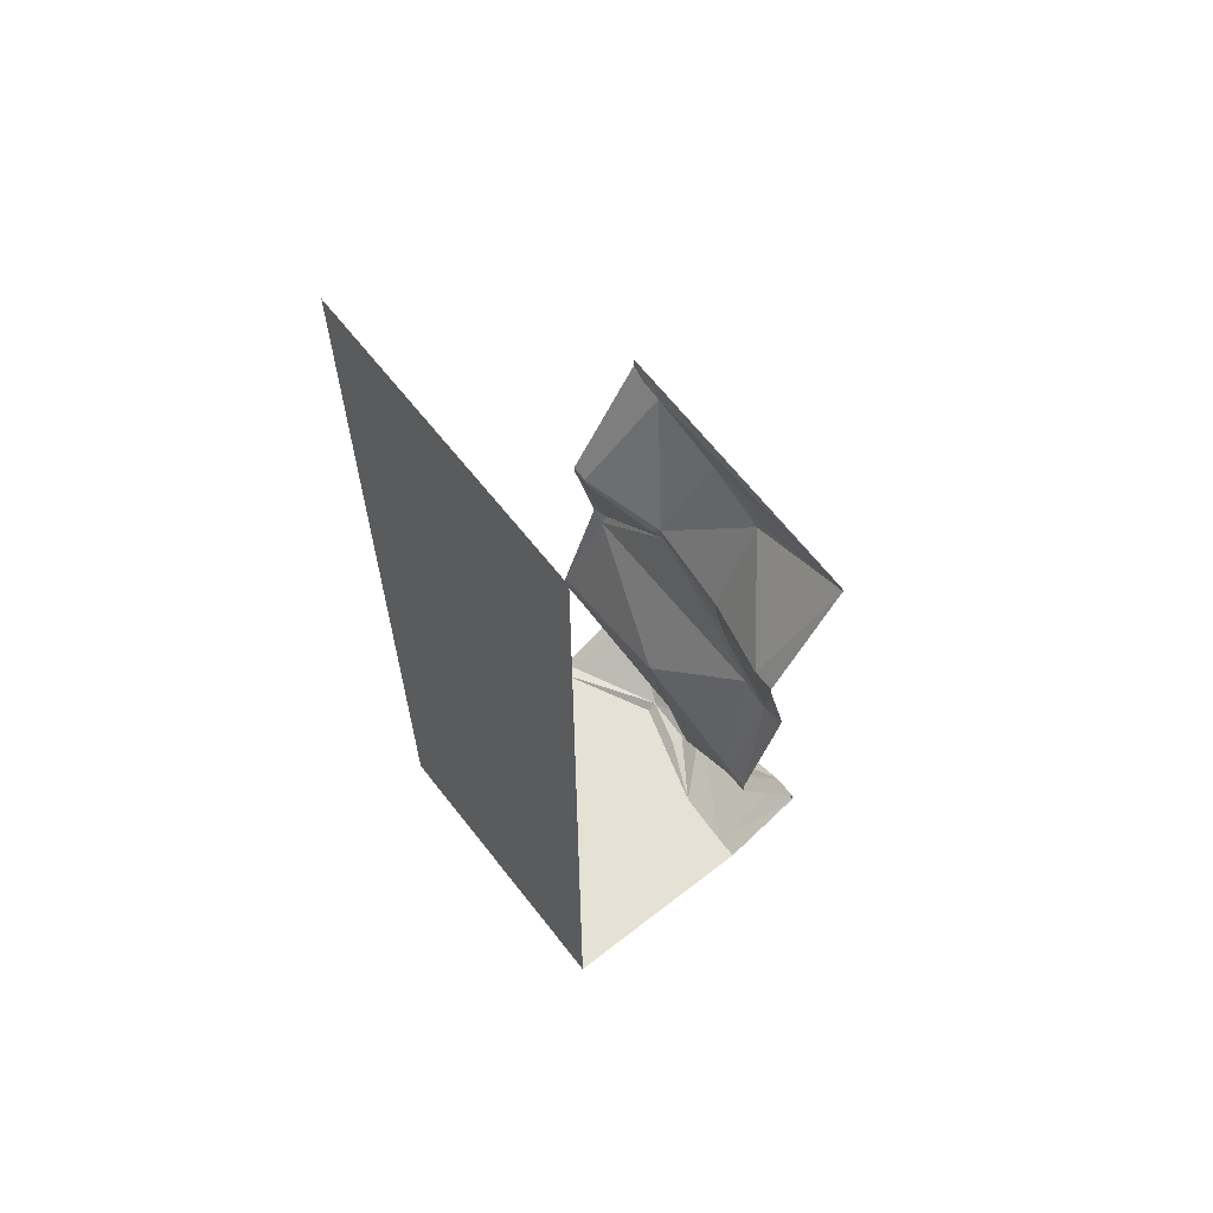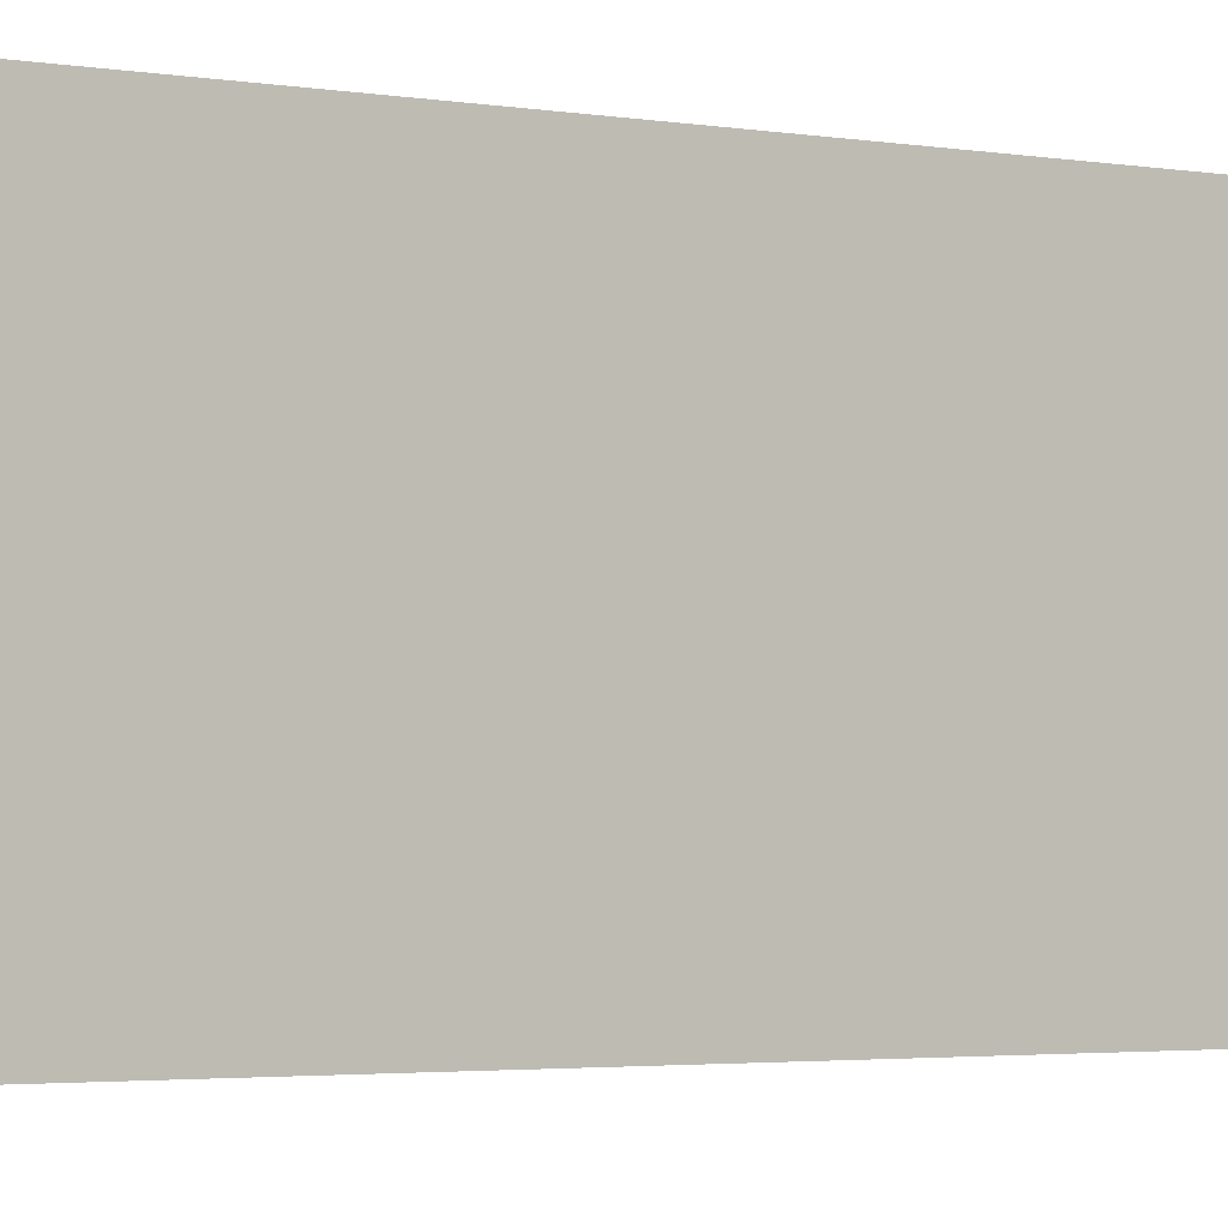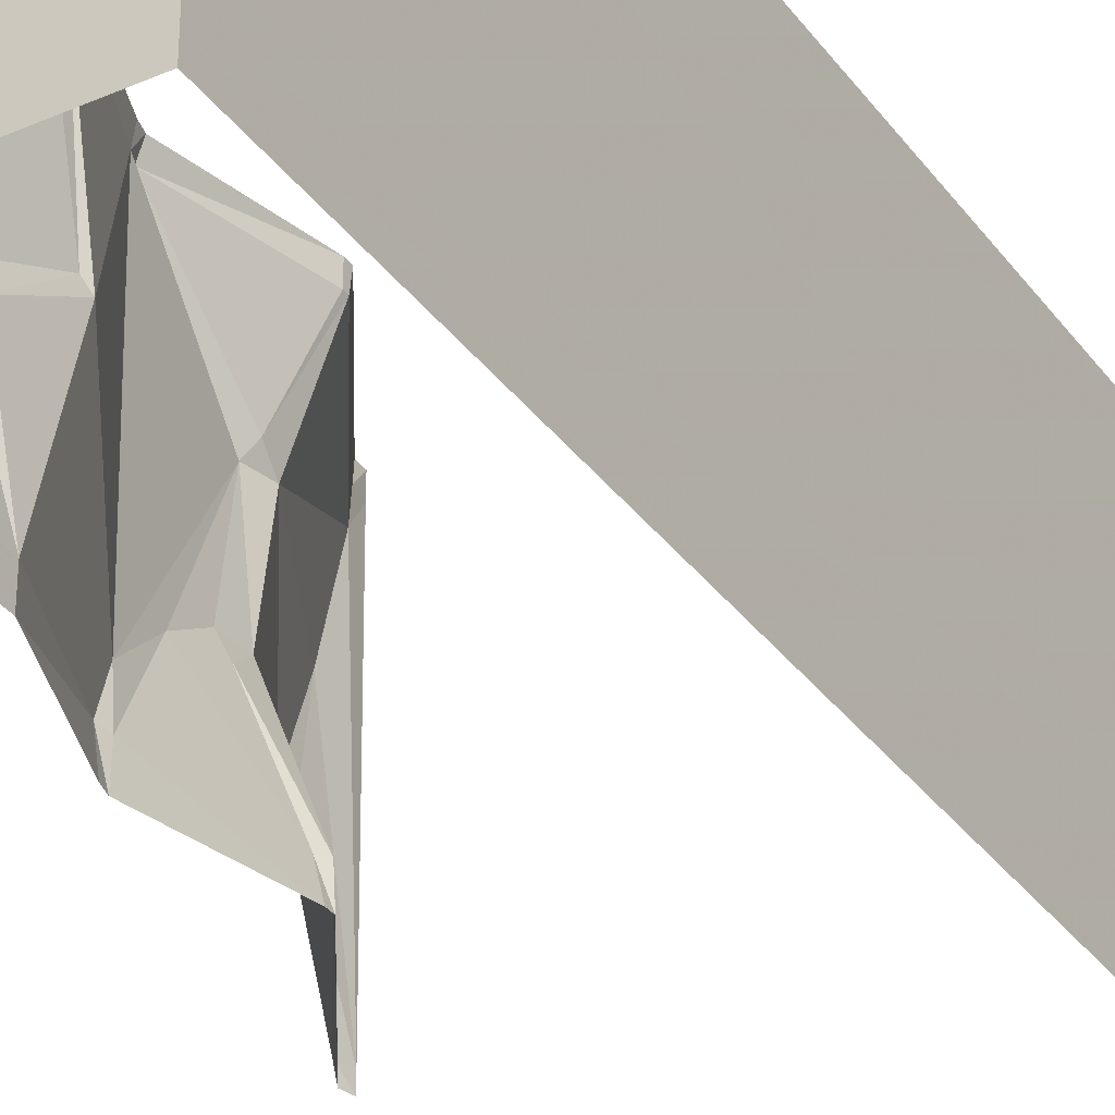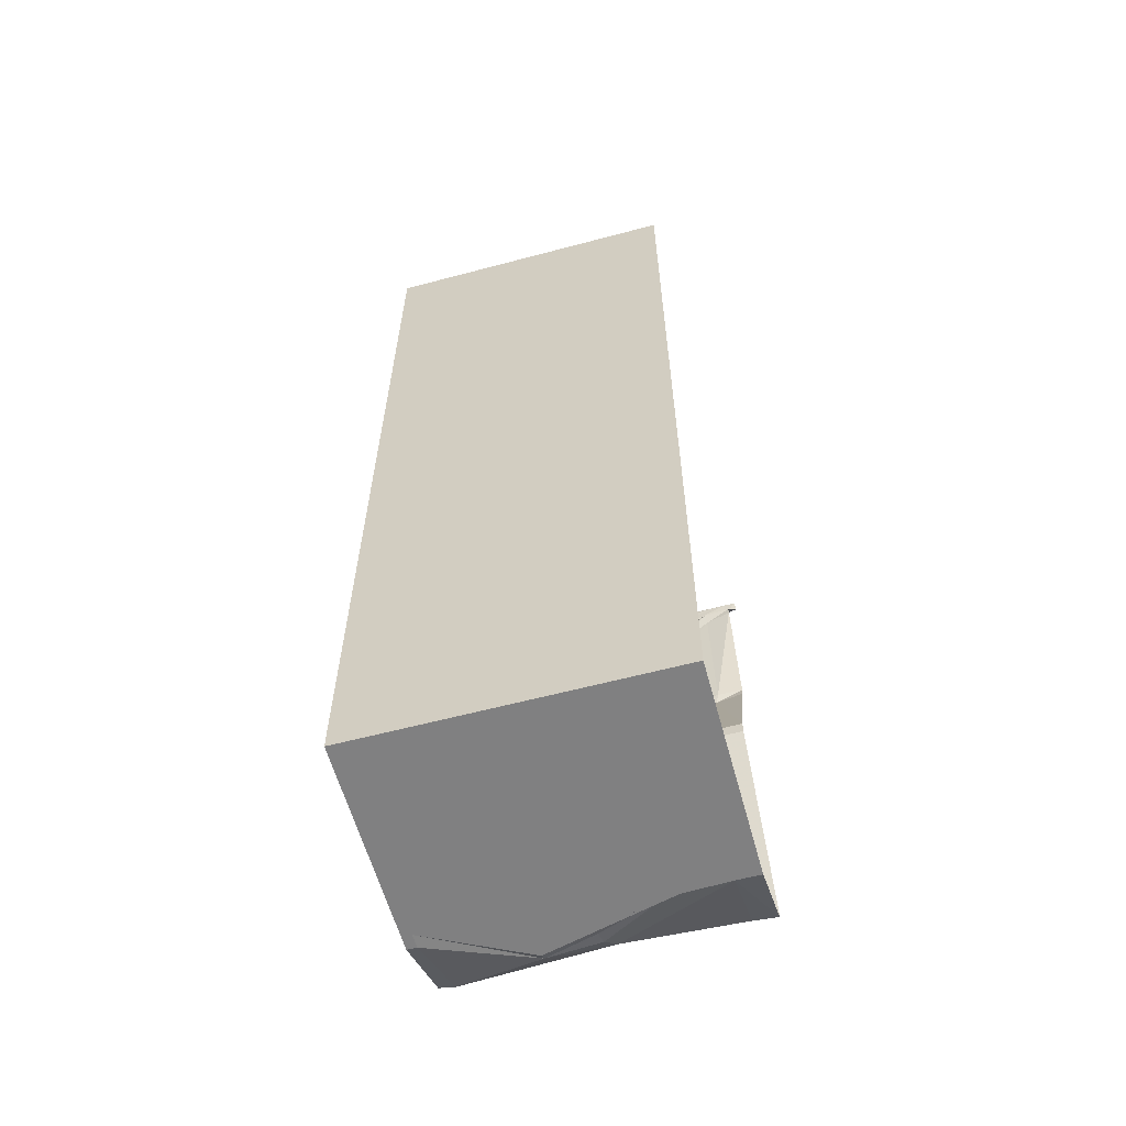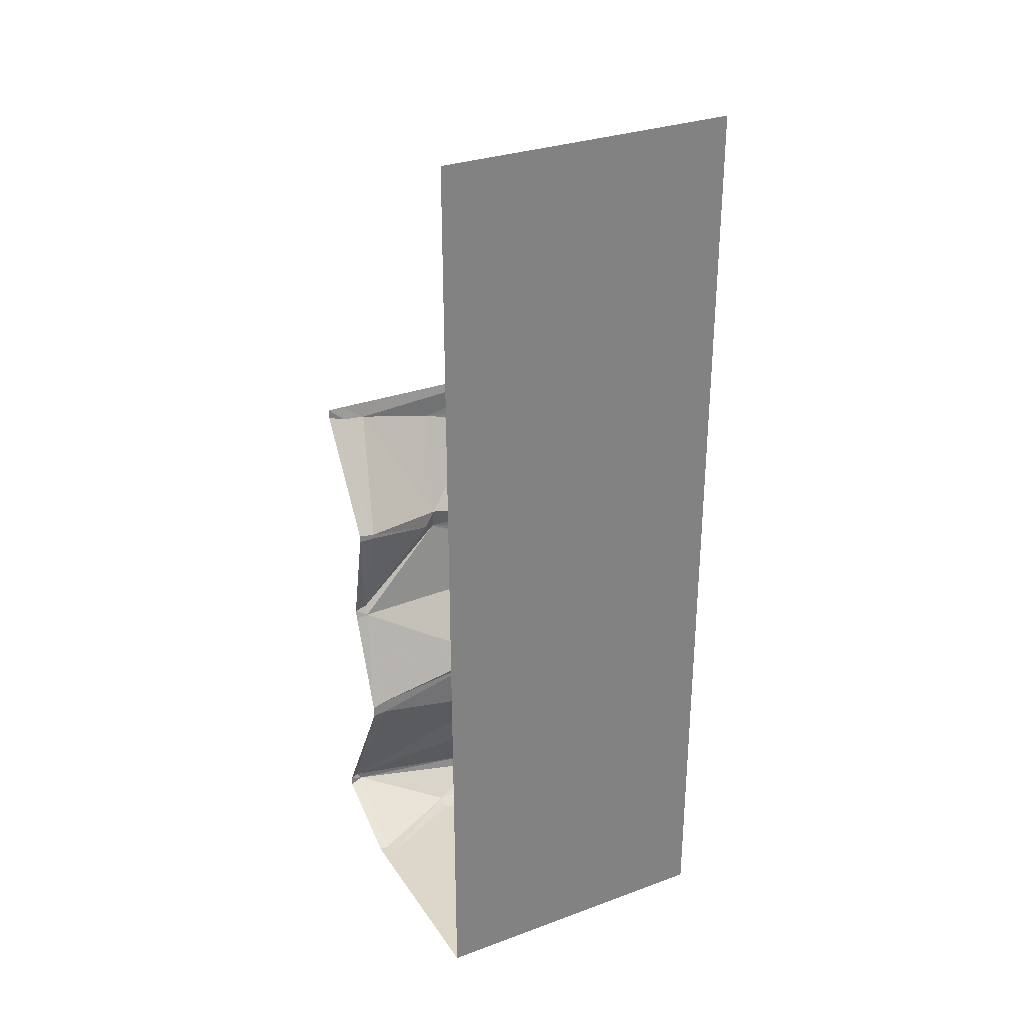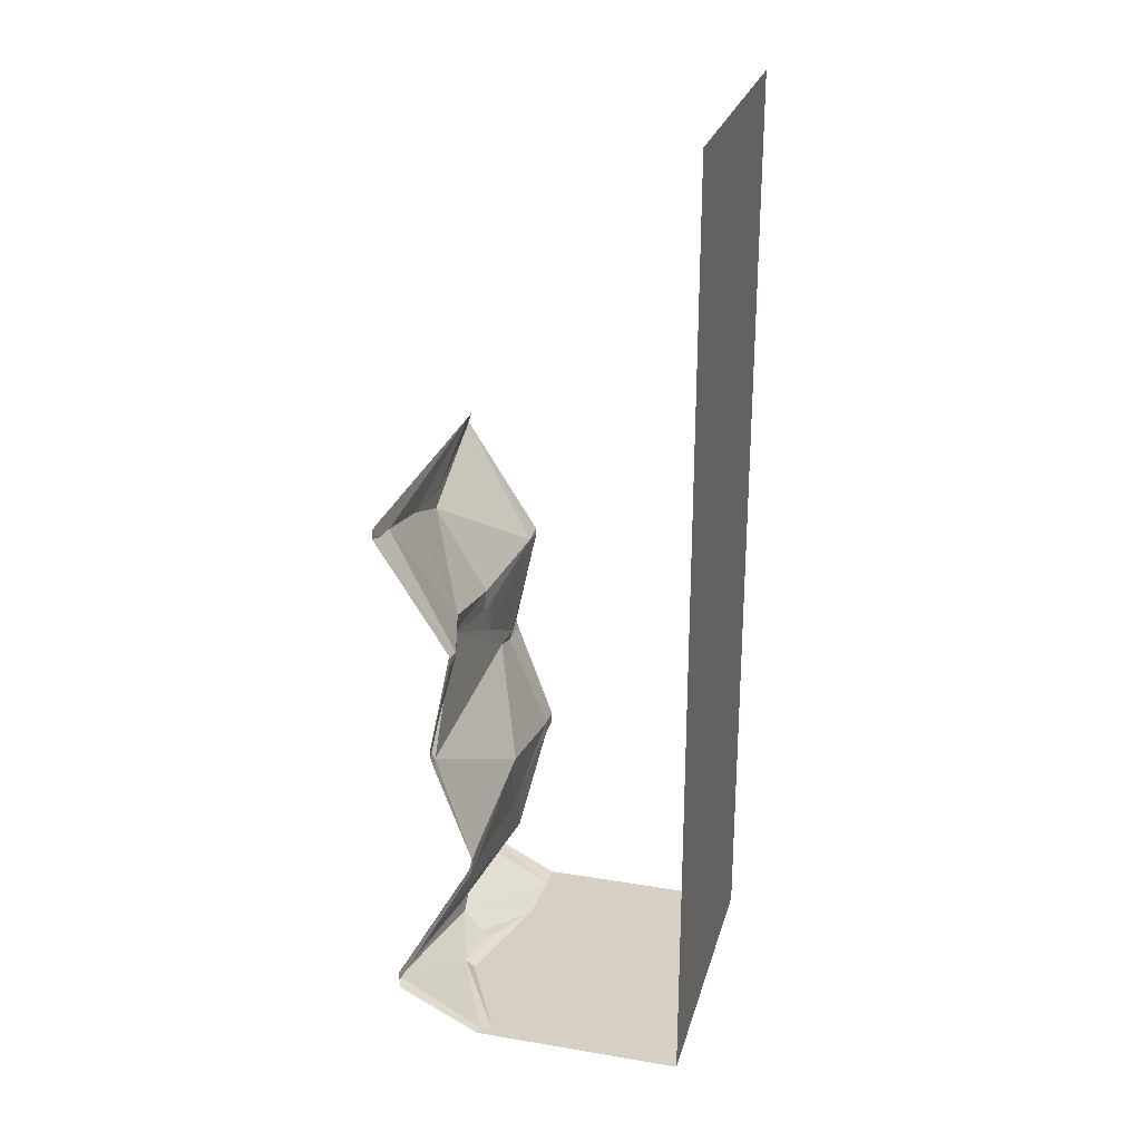
<metadata>
{"format":"obj","ext":"obj","renderer":"f3d","projection":"perspective","resolution":1024,"background":"white","views":[{"elev":64.2,"azim":142.0,"up":"+Y"},{"elev":-2.3,"azim":53.4,"up":"+Z"},{"elev":-33.8,"azim":30.7,"up":"+Z"},{"elev":-60.2,"azim":105.2,"up":"+Y"},{"elev":30.3,"azim":62.1,"up":"+Y"},{"elev":26.1,"azim":14.7,"up":"+Y"}]}
</metadata>
<code>
v -0.2578 -0.4219 -0.4219
v -0.5 -0.04688 -0.4609
v -0.5 -0.03125 -0.5
v -0.2578 -0.4141 -0.5
v -0.2734 -0.4453 -0.4219
v -0.3281 -0.5547 -0.1875
v -0.3359 -0.5 -0.1406
v -0.5 -0.1953 -0.1172
v -0.5 -0.1484 -0.125
v -0.4922 0 -0.4609
v -0.4922 0 -0.5
v -0.5 -0.1172 0.1016
v -0.4922 -0.05469 0.3672
v -0.5 0 0.4453
v -0.4922 -0.04688 0.4453
v -0.5 0 0.5
v -0.2578 -0.4375 -0.5
v -0.3438 -0.5781 -0.1406
v -0.3594 -0.5156 0.1562
v -0.3438 -0.4453 0.1562
v -0.2578 -0.4219 0.4453
v -0.5 -0.03125 0.5
v -0.3359 -0.7891 -0.5
v -0.3281 -0.7969 -0.4219
v -0.3438 -0.6797 -0.2031
v -0.3281 -0.8203 -0.5
v -0.3359 -0.8281 -0.4141
v -0.2578 -0.4141 0.5
v -0.2578 -0.4375 0.4453
v -0.2578 -0.4375 0.5
v -0.3359 -0.5 0.1953
v -0.3516 -0.7891 0.4531
v -0.3359 -0.7891 0.5
v -0.3359 -0.8203 0.4531
v -0.3281 -0.8203 0.5
v -0.3359 -0.7969 -0.3125
v -0.1953 -1.062 0.007812
v -0.2031 -1.148 0.4531
v -0.2031 -1.164 0.5
v -0.2031 -1.195 0.4531
v -0.2031 -1.203 0.5
v -0.2031 -1.086 0.03125
v -0.2266 -1.305 -0.07031
v -0.4922 -1.703 0.4688
v -0.4766 -1.703 0.5
v -0.4922 -1.727 0.4531
v -0.4766 -1.734 0.5
v -0.4219 -1.734 -0.02344
v -0.4141 -1.781 -0.04688
v -0.3516 -1.852 0.1484
v -0.2031 -1.875 0.4688
v -0.2031 -1.875 0.5
v -0.1562 -1.875 0.4688
v -0.1562 -1.875 0.5
v -0.3203 -1.875 0.1484
v -0.1562 -1.875 -0.4688
v 0.5 -1.875 -0.5
v 0.5 -1.875 0.5
v 0.5 1.25 0.5
v 0.5 1.25 -0.5
v -0.2031 -1.203 -0.4219
v -0.2031 -1.164 -0.4219
v -0.2031 -1.164 -0.5
v -0.2031 -1.203 -0.5
v -0.4766 -1.703 -0.4141
v -0.2344 -1.445 -0.1641
v -0.2266 -1.281 -0.125
v -0.2109 -1.25 -0.1016
v -0.2031 -1.875 -0.5
v -0.1562 -1.875 -0.5
v -0.2031 -1.875 -0.4219
v -0.4766 -1.734 -0.5
v -0.4766 -1.727 -0.4219
v -0.4766 -1.703 -0.5
v -0.2109 -1.875 -0.2266
v -0.3438 -1.844 -0.02344
v -0.3047 -1.852 -0.01562
f 1 2 3
f 1 3 4
f 1 7 8
f 1 8 2
f 9 12 10
f 10 12 13
f 10 13 14
f 7 20 8
f 8 20 12
f 12 20 13
f 13 20 21
f 13 21 15
f 15 21 22
f 17 23 24
f 17 24 5
f 5 24 25
f 5 25 6
f 21 28 22
f 29 31 32
f 29 32 30
f 30 32 33
f 34 19 36
f 34 36 37
f 34 37 38
f 34 38 39
f 34 39 35
f 40 42 43
f 40 43 44
f 40 44 41
f 41 44 45
f 46 49 50
f 46 50 51
f 46 51 47
f 47 51 52
f 53 55 56
f 53 56 57
f 53 57 58
f 53 58 54
f 54 58 58
f 61 64 65
f 61 65 66
f 61 66 67
f 62 68 37
f 62 37 36
f 62 36 27
f 62 27 63
f 63 27 26
f 69 71 72
f 72 71 73
f 74 65 64
f 43 66 44
f 44 66 48
f 48 66 65
f 24 36 25
f 25 36 19
f 25 19 18
f 50 76 77
f 71 49 73
f 49 71 75
f 49 75 76
f 49 76 50
f 75 77 76
f 77 75 55
f 55 75 56
f 56 70 57
f 56 57 57
f 1 4 5
f 1 5 6
f 1 6 7
f 2 8 9
f 2 9 10
f 2 10 11
f 2 11 3
f 2 3 11
f 2 11 10
f 2 10 9
f 2 9 8
f 8 9 12
f 8 12 9
f 14 13 15
f 14 15 16
f 14 16 15
f 14 15 13
f 4 17 5
f 4 5 17
f 5 4 1
f 5 1 6
f 6 1 7
f 6 7 18
f 6 18 7
f 7 18 19
f 7 19 20
f 15 22 16
f 15 16 22
f 6 25 18
f 6 18 25
f 23 26 27
f 23 27 24
f 23 24 27
f 23 27 26
f 28 21 29
f 28 29 30
f 28 30 29
f 28 29 21
f 21 29 31
f 21 31 29
f 33 32 34
f 33 34 35
f 33 35 34
f 33 34 32
f 32 34 19
f 32 19 34
f 40 41 39
f 40 39 38
f 40 38 42
f 45 44 46
f 45 46 47
f 45 47 46
f 45 46 44
f 44 46 48
f 44 48 46
f 46 48 49
f 52 51 53
f 52 53 54
f 52 54 53
f 52 53 51
f 51 53 50
f 51 50 53
f 53 50 55
f 58 58 59
f 58 59 59
f 60 57 57
f 60 57 60
f 61 62 63
f 61 63 64
f 61 67 62
f 61 62 67
f 67 62 68
f 67 68 62
f 69 70 56
f 69 56 71
f 72 73 74
f 72 74 73
f 73 74 65
f 73 65 74
f 56 75 71
f 56 71 75
f 71 56 69
f 69 56 70
f 73 49 48
f 73 48 65
f 73 65 48
f 73 48 49
f 49 48 46
f 38 37 42
f 38 42 37
f 37 42 68
f 37 68 42
f 42 68 43
f 42 43 68
f 68 43 67
f 68 67 43
f 43 67 66
f 24 27 36
f 32 31 19
f 32 19 31
f 31 19 20
f 31 20 19
f 20 31 21
f 20 21 31
f 50 77 55
f 50 55 77
f 55 50 53
f 39 41 40
f 39 40 38
f 38 40 42
f 63 62 61
f 63 61 64
f 66 67 43
f 36 27 24
f 7 20 19
f 7 19 18
f 59 58 60
f 60 58 57

</code>
